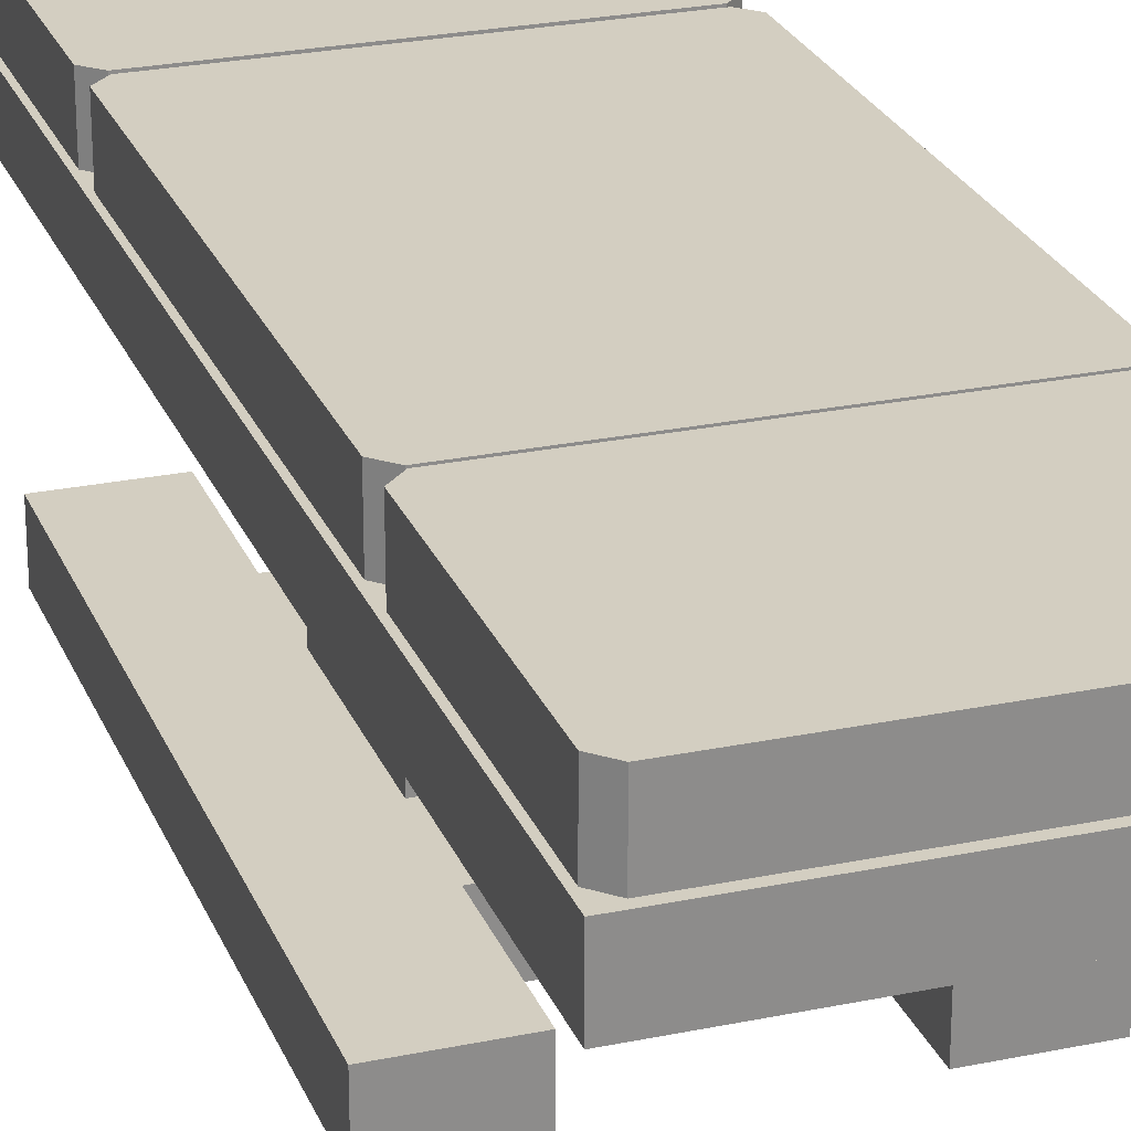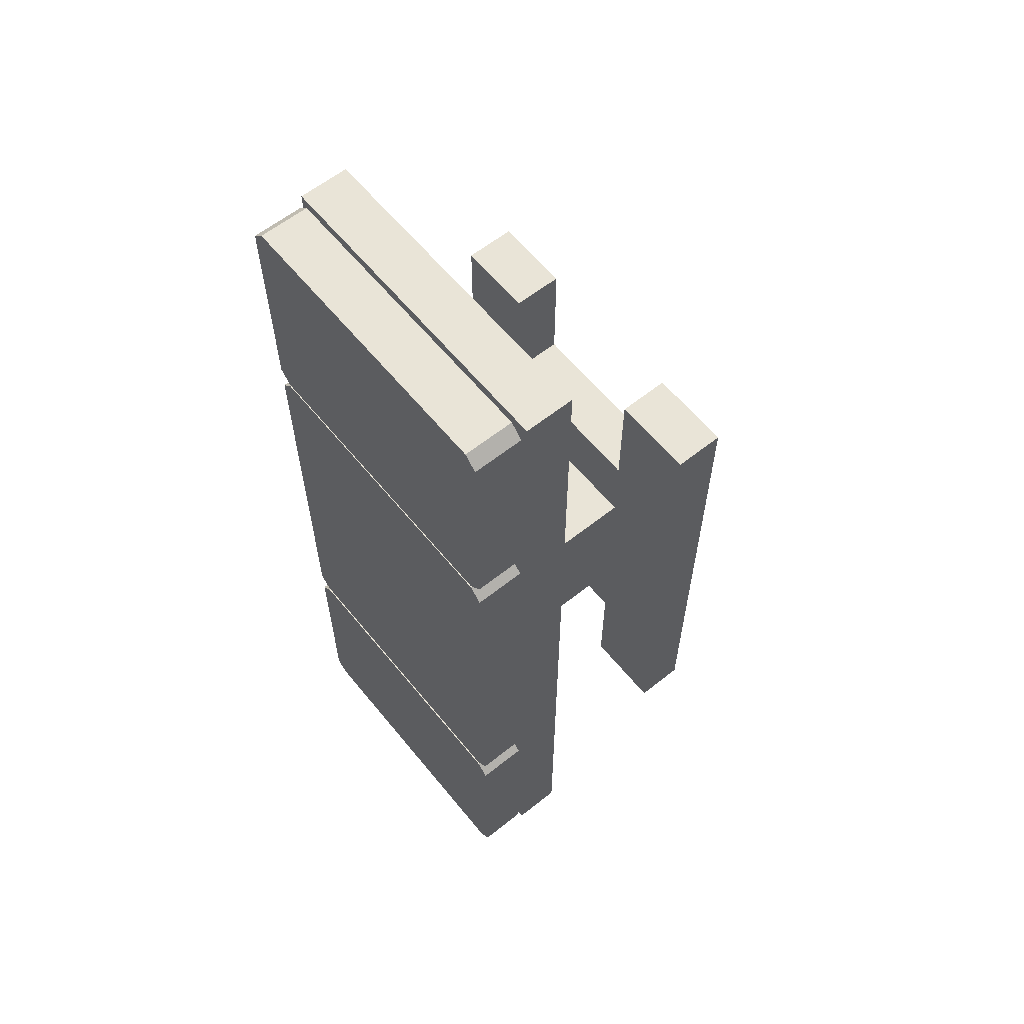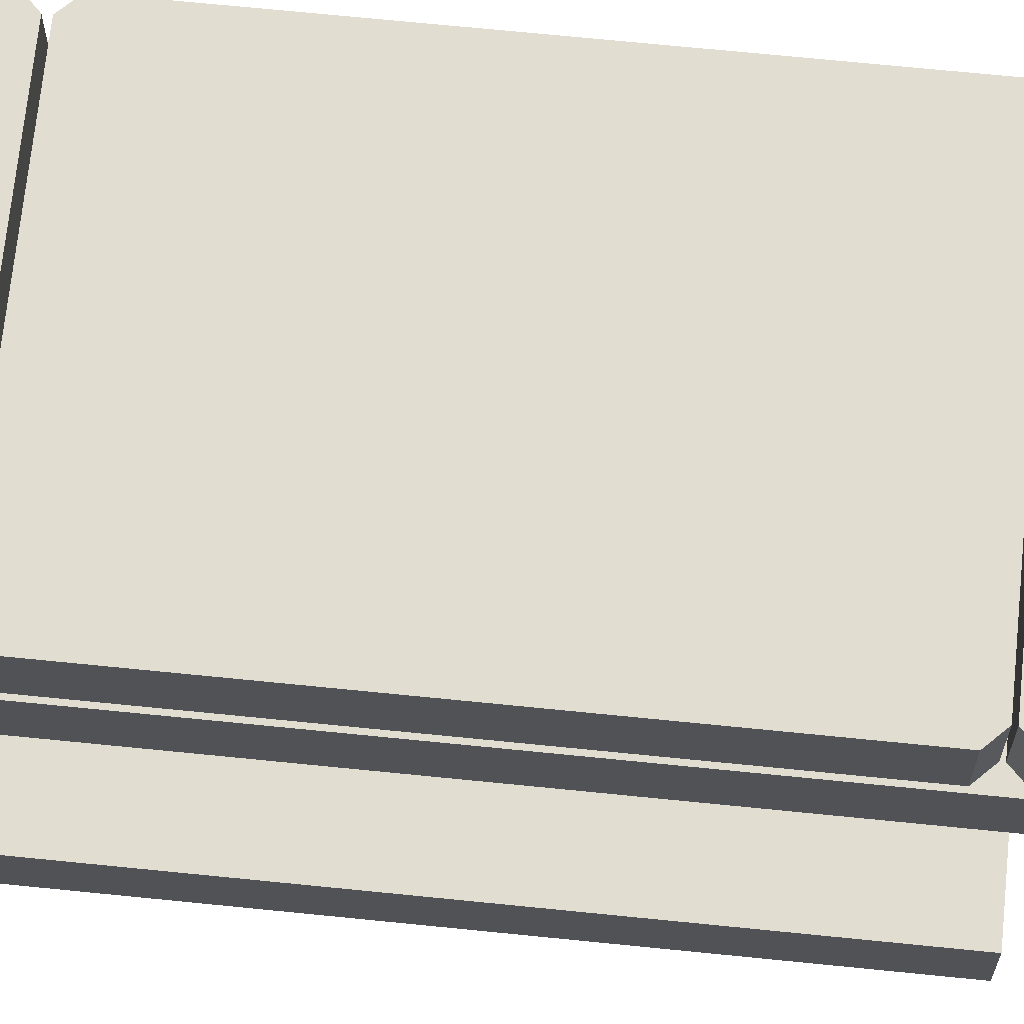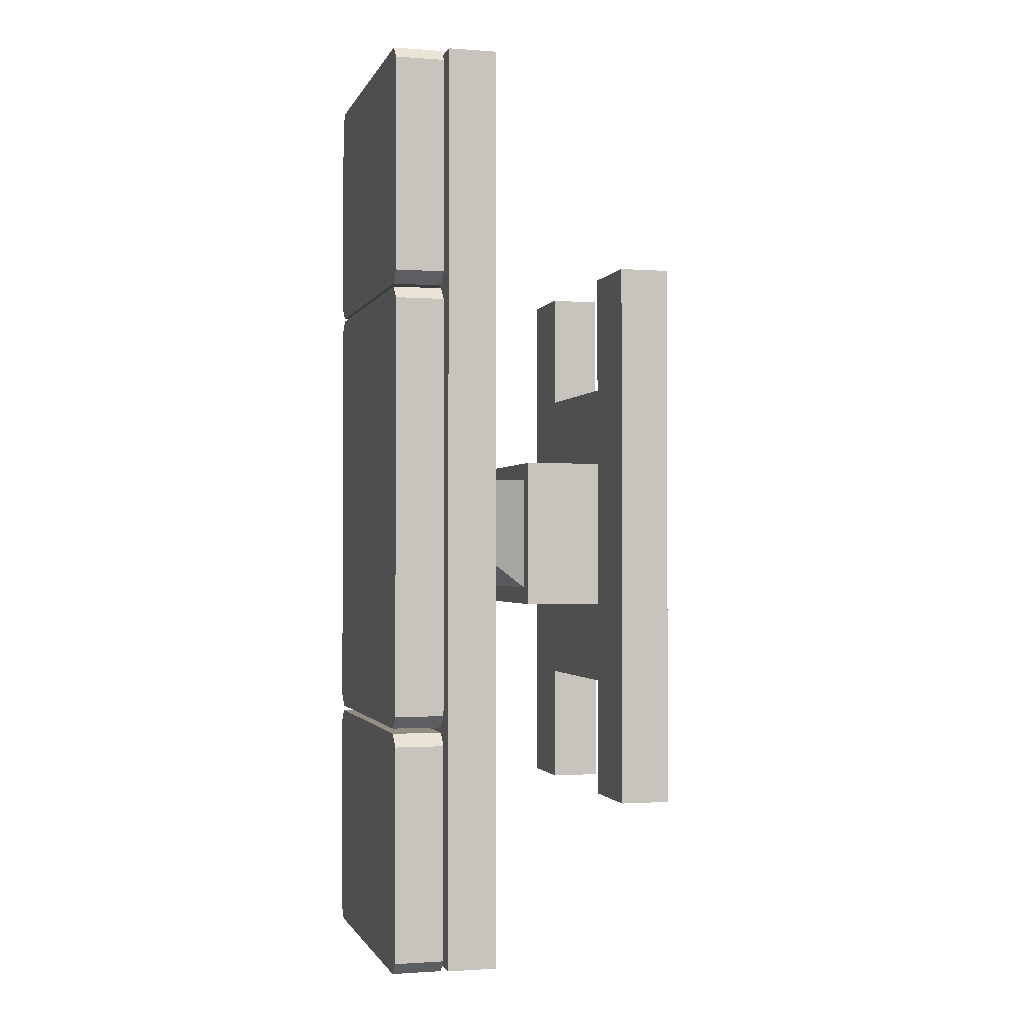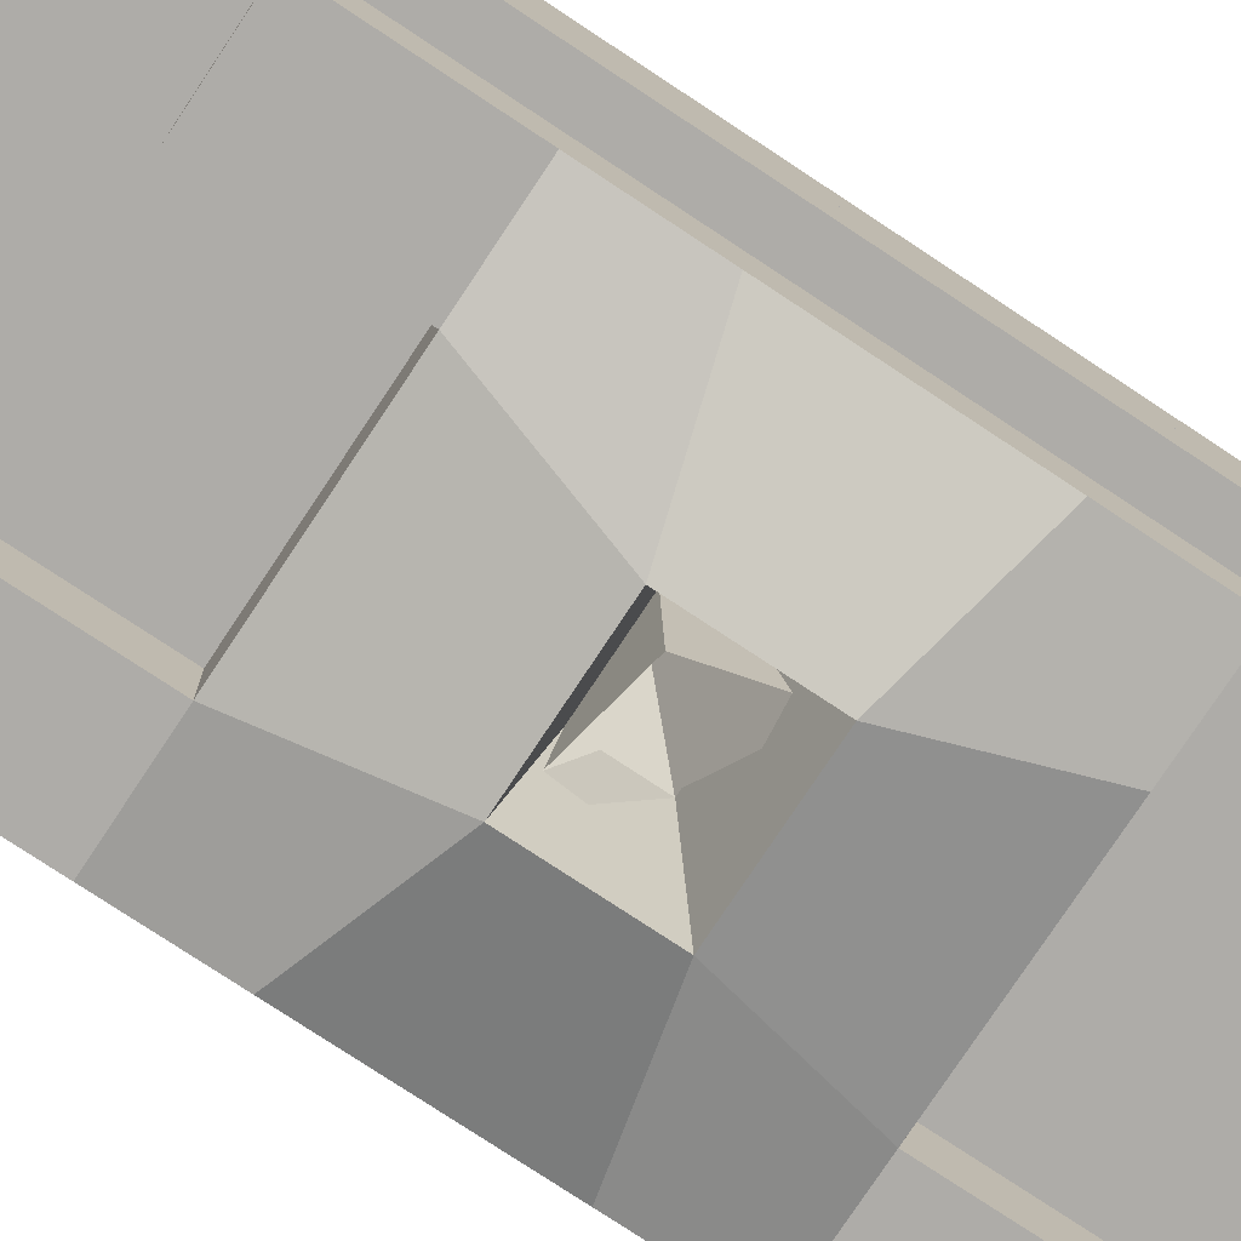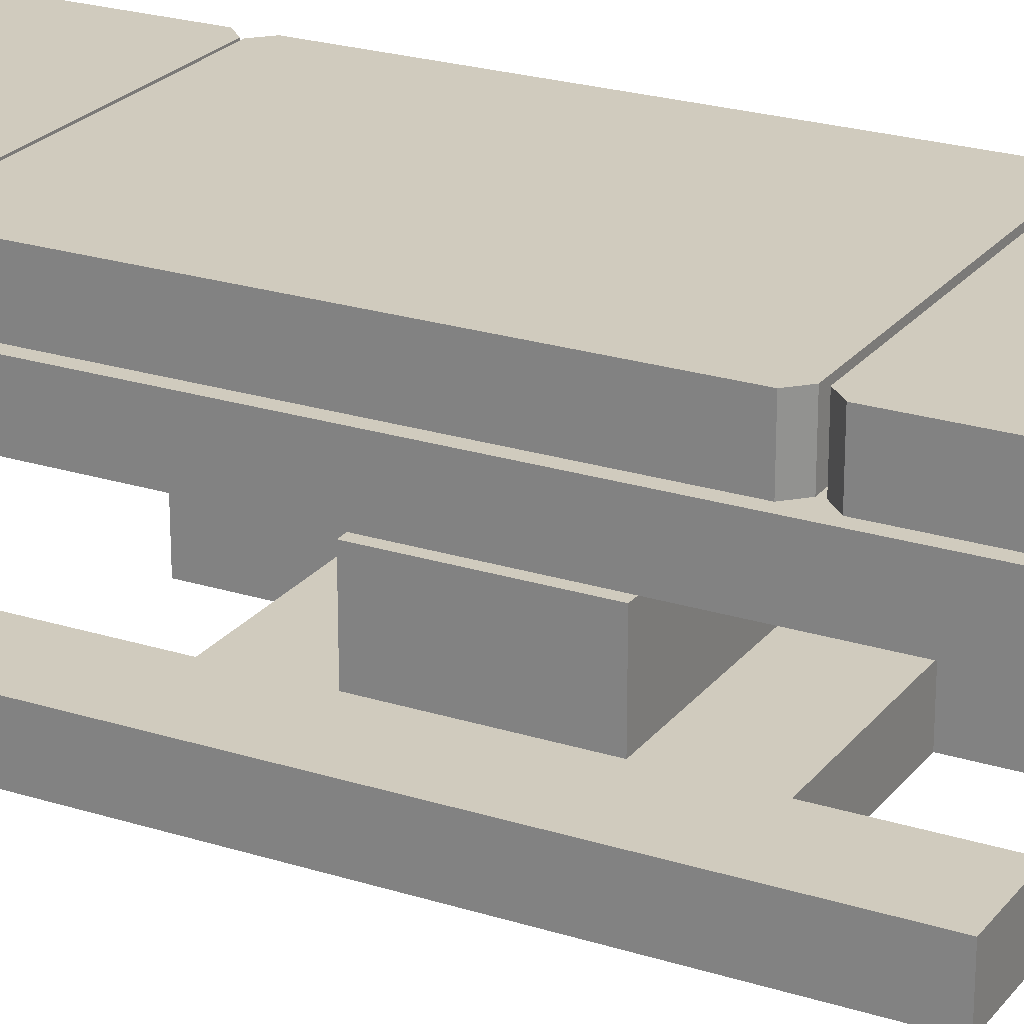
<metadata>
{"format":"obj","ext":"obj","renderer":"f3d","projection":"perspective","resolution":1024,"background":"white","views":[{"elev":25.2,"azim":-18.6,"up":"+Y"},{"elev":60.8,"azim":-129.1,"up":"+Z"},{"elev":68.7,"azim":-84.2,"up":"+Y"},{"elev":-1.3,"azim":-104.9,"up":"+Z"},{"elev":-76.9,"azim":56.5,"up":"+Y"},{"elev":23.4,"azim":118.1,"up":"+Y"}]}
</metadata>
<code>
o Plane
v -0.9464 -0.584 1.172
v 0.5589 -0.584 1.172
v -0.9464 -0.584 -1.378
v 0.5589 -0.584 -1.378
v -0.9464 -0.584 0.622
v 0.5589 -0.584 0.622
v 0.5589 -0.584 -0.8185
v -0.9464 -0.584 -0.8185
v -0.5654 -0.584 1.172
v -0.5654 -0.584 -1.378
v -0.5654 -0.584 0.622
v -0.5654 -0.584 -0.8185
v 0.1965 -0.584 1.172
v 0.1965 -0.584 -1.378
v 0.1965 -0.584 0.622
v 0.1965 -0.584 -0.8185
v -0.9464 -0.584 0.2571
v 0.5589 -0.584 0.2571
v -0.5654 -0.584 0.2571
v 0.1965 -0.584 0.2571
v 0.5589 -0.584 -0.4376
v -0.5654 -0.584 -0.4376
v 0.1965 -0.584 -0.4376
v -0.9464 -0.584 -0.4376
v -0.4844 -0.2256 0.1761
v 0.1155 -0.2256 0.1761
v -0.4844 -0.2256 -0.3566
v 0.1155 -0.2256 -0.3566
v 0.1965 -0.2256 0.2571
v -0.5654 -0.2256 0.2571
v -0.5654 -0.2256 -0.4376
v 0.1965 -0.2256 -0.4376
v -0.4844 0.01391 0.1761
v 0.1155 0.01391 0.1761
v -0.283 -0.02242 -0.1628
v 0.1155 0.01391 -0.3566
v -0.862 0.2449 2.199
v 0.6259 0.2449 2.199
v -0.862 0.2449 -2.142
v 0.6259 0.2449 -2.142
v -0.529 -0.1539 -0.7134
v -0.7955 0.4958 2.202
v -0.8537 0.4958 2.144
v 0.5594 0.4958 2.202
v 0.6176 0.4958 2.144
v -0.7955 0.4958 1.083
v -0.8537 0.4958 1.141
v 0.5594 0.4958 1.083
v 0.6176 0.4958 1.141
v -0.7955 0.4958 -1.034
v -0.8537 0.4958 -1.092
v 0.5594 0.4958 -1.034
v 0.6176 0.4958 -1.092
v -0.7955 0.4958 -2.154
v -0.8537 0.4958 -2.095
v 0.5594 0.4958 -2.154
v 0.6176 0.4958 -2.095
v -0.7955 0.4958 1.069
v -0.8537 0.4958 1.011
v 0.5594 0.4958 1.069
v 0.6176 0.4958 1.011
v -0.7955 0.4958 -1.01
v -0.8537 0.4958 -0.9514
v 0.5594 0.4958 -1.01
v 0.6176 0.4958 -0.9514
v -0.9464 -0.814 1.172
v 0.5589 -0.814 1.172
v -0.9464 -0.814 -1.378
v 0.5589 -0.814 -1.378
v -0.9464 -0.814 0.622
v 0.5589 -0.814 0.622
v 0.5589 -0.814 -0.8185
v -0.9464 -0.814 -0.8185
v -0.5654 -0.814 1.172
v -0.5654 -0.814 -1.378
v -0.5654 -0.814 0.622
v -0.5654 -0.814 -0.8185
v 0.1965 -0.814 1.172
v 0.1965 -0.814 -1.378
v 0.1965 -0.814 0.622
v 0.1965 -0.814 -0.8185
v -0.9464 -0.814 0.2571
v 0.5589 -0.814 0.2571
v -0.4274 -0.998 0.1191
v 0.05846 -0.998 0.1191
v 0.5589 -0.814 -0.4376
v -0.4274 -0.998 -0.2996
v 0.05846 -0.998 -0.2996
v -0.9464 -0.814 -0.4376
v -0.3534 -0.7627 0.05525
v -0.0634 -0.7623 -0.00274
v -0.4281 -0.5412 -0.2987
v -0.007543 -0.7486 -0.2258
v -0.03354 -0.4556 0.02712
v -0.3354 -0.4556 0.02712
v -0.3354 -0.4556 -0.2076
v -0.03354 -0.4556 -0.2076
v -0.2873 -0.2499 -0.004634
v -0.1194 -0.2319 -0.05733
v -0.1751 -0.2524 -0.04611
v -0.06481 -0.2482 -0.161
v -0.862 0.01495 2.199
v 0.6259 0.01495 2.199
v -0.862 0.01495 -2.142
v 0.6259 0.01495 -2.142
v -0.529 -0.1539 -0.7134
v -0.7955 0.2658 2.202
v -0.8537 0.2658 2.144
v 0.5594 0.2658 2.202
v 0.6176 0.2658 2.144
v -0.7955 0.2658 1.083
v -0.8537 0.2658 1.141
v 0.5594 0.2658 1.083
v 0.6176 0.2658 1.141
v -0.7955 0.2658 -1.034
v -0.8537 0.2658 -1.092
v 0.5594 0.2658 -1.034
v 0.6176 0.2658 -1.092
v -0.7955 0.2658 -2.154
v -0.8537 0.2658 -2.095
v 0.5594 0.2658 -2.154
v 0.6176 0.2658 -2.095
v -0.7955 0.2658 1.069
v -0.8537 0.2658 1.011
v 0.5594 0.2658 1.069
v 0.6176 0.2658 1.011
v -0.7955 0.2658 -1.01
v -0.8537 0.2658 -0.9514
v 0.5594 0.2658 -1.01
v 0.6176 0.2658 -0.9514
g Plane_Plane_Material.001
f 23 21 7 16
f 24 22 12 8
f 5 11 19 17
f 15 6 18 20
f 26 25 30 29
f 25 27 31 30
f 27 28 32 31
f 37 38 40 39
f 88 81 72 86
f 89 73 77 87
f 70 82 84 76
f 80 85 83 71
f 91 94 95 90
f 90 95 96 92
f 92 96 97 93
f 102 104 105 103
f 5 17 82 70
f 7 21 86 72
f 18 6 71 83
f 24 8 73 89
f 37 39 104 102
f 38 37 102 103
f 40 38 103 105
f 39 40 105 104
g Plane_Plane_Material.004
f 16 7 4 14
f 13 2 6 15
f 1 9 11 5
f 8 12 10 3
f 22 23 16 12
f 11 15 20 19
f 22 19 30 31
f 17 19 22 24
f 20 18 21 23
f 26 28 36 34
f 19 20 29 30
f 23 22 31 32
f 20 23 32 29
f 28 26 29 32
f 33 34 36 35
f 25 26 34 33
f 28 27 35 36
f 27 25 33 35
f 81 79 69 72
f 78 80 71 67
f 66 70 76 74
f 73 68 75 77
f 87 77 81 88
f 76 84 85 80
f 87 96 95 84
f 82 89 87 84
f 85 88 86 83
f 91 99 101 93
f 84 95 94 85
f 88 97 96 87
f 85 94 97 88
f 93 97 94 91
f 98 100 101 99
f 90 98 99 91
f 93 101 100 92
f 92 100 98 90
f 1 5 70 66
f 2 13 78 67
f 4 7 72 69
f 3 10 75 68
f 6 2 67 71
f 8 3 68 73
f 9 1 66 74
f 15 11 76 80
f 12 16 81 77
f 11 9 74 76
f 10 12 77 75
f 14 4 69 79
f 13 15 80 78
f 16 14 79 81
f 17 24 89 82
f 21 18 83 86
g Plane_Plane_Material
f 51 50 52 53 57 56 54 55
f 59 58 60 61 65 64 62 63
f 43 42 44 45 49 48 46 47
f 116 120 119 121 122 118 117 115
f 124 128 127 129 130 126 125 123
f 108 112 111 113 114 110 109 107
f 43 47 112 108
f 42 43 108 107
f 44 42 107 109
f 45 44 109 110
f 49 45 110 114
f 48 49 114 113
f 46 48 113 111
f 47 46 111 112
f 51 55 120 116
f 50 51 116 115
f 52 50 115 117
f 53 52 117 118
f 57 53 118 122
f 56 57 122 121
f 54 56 121 119
f 55 54 119 120
f 59 63 128 124
f 58 59 124 123
f 60 58 123 125
f 61 60 125 126
f 65 61 126 130
f 64 65 130 129
f 62 64 129 127
f 63 62 127 128

</code>
